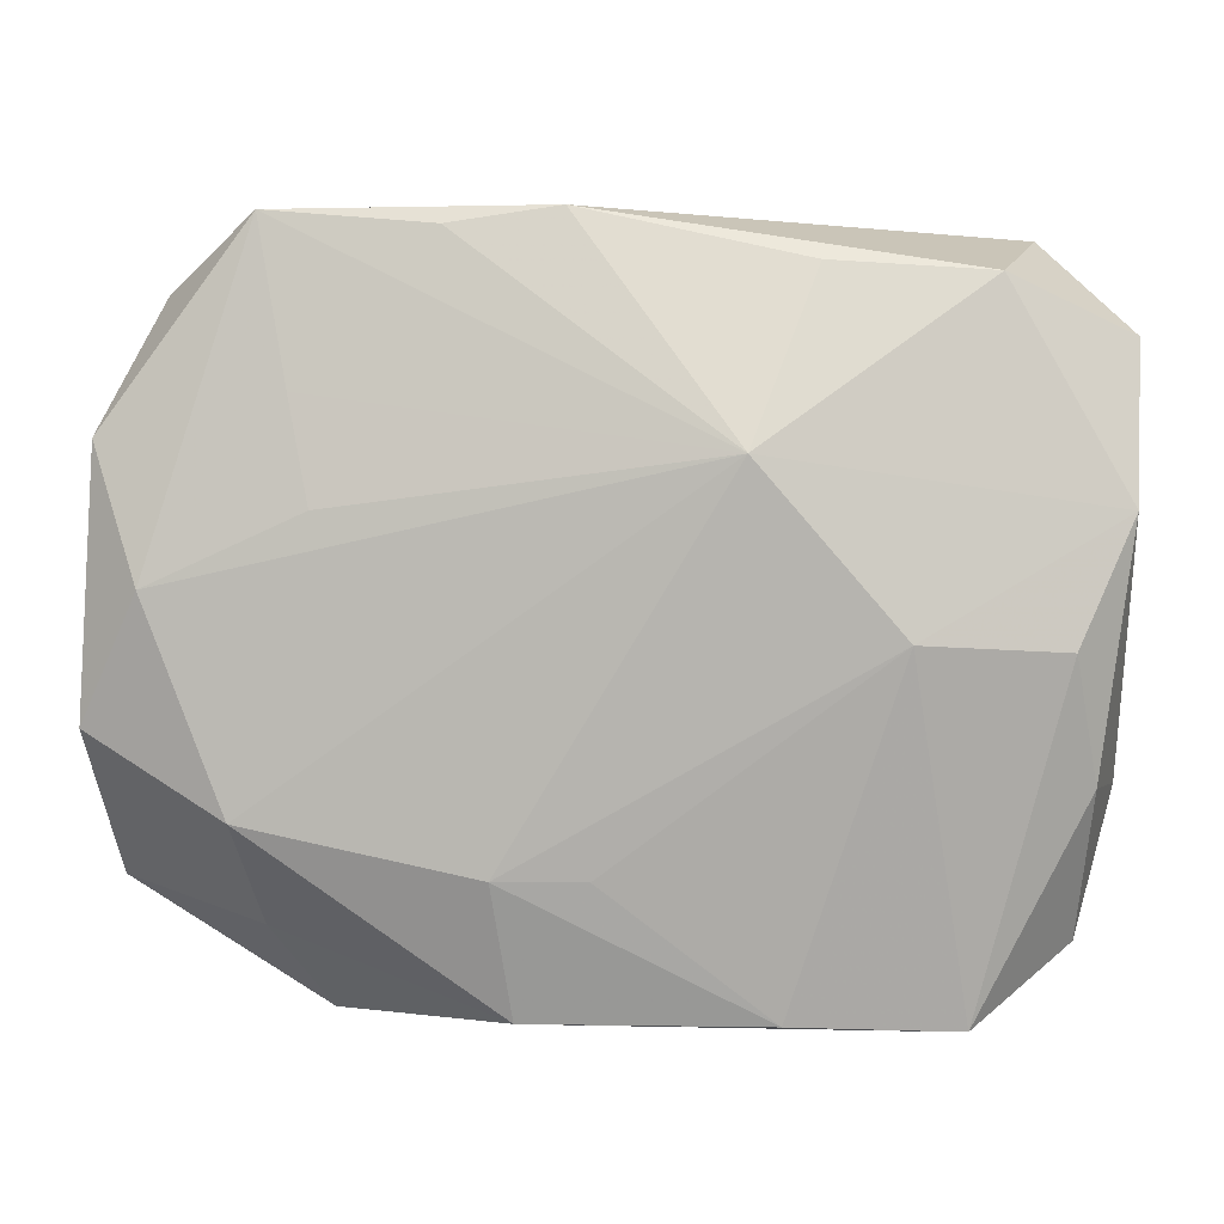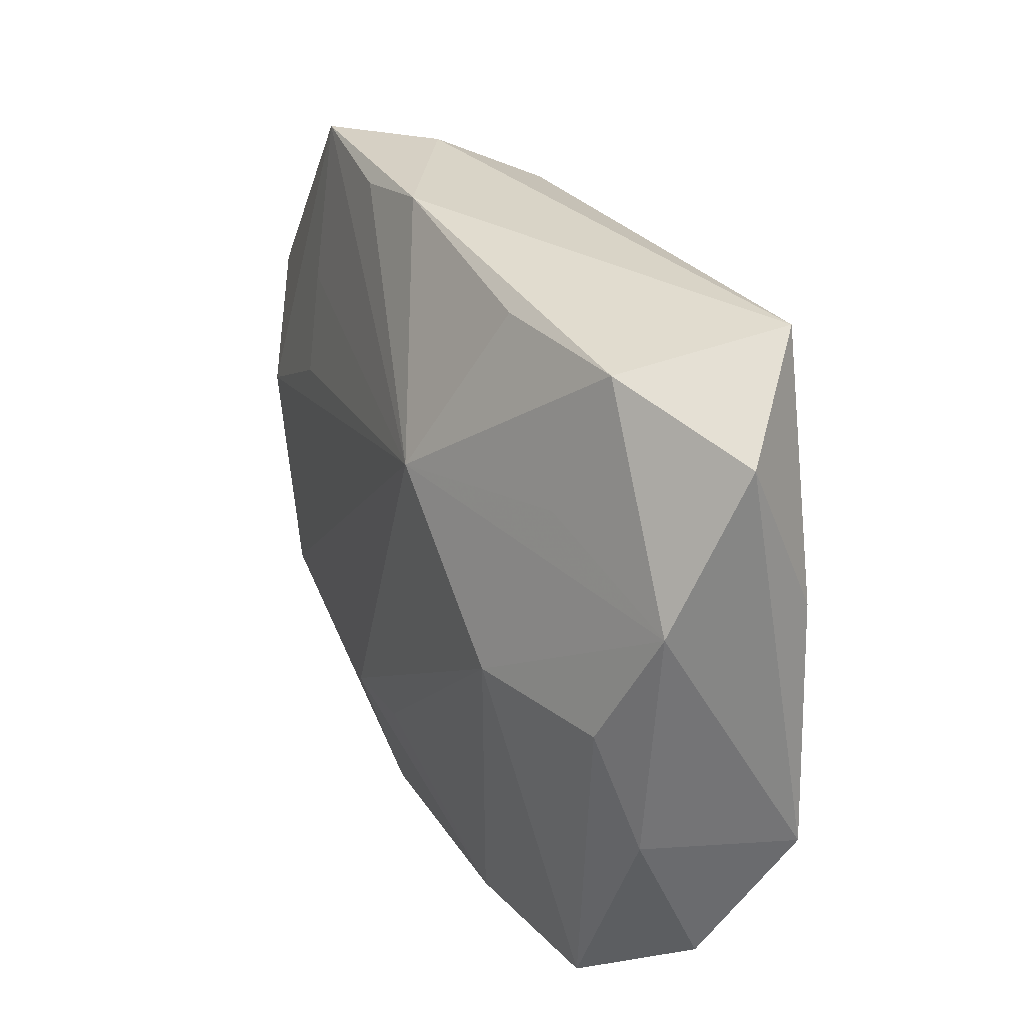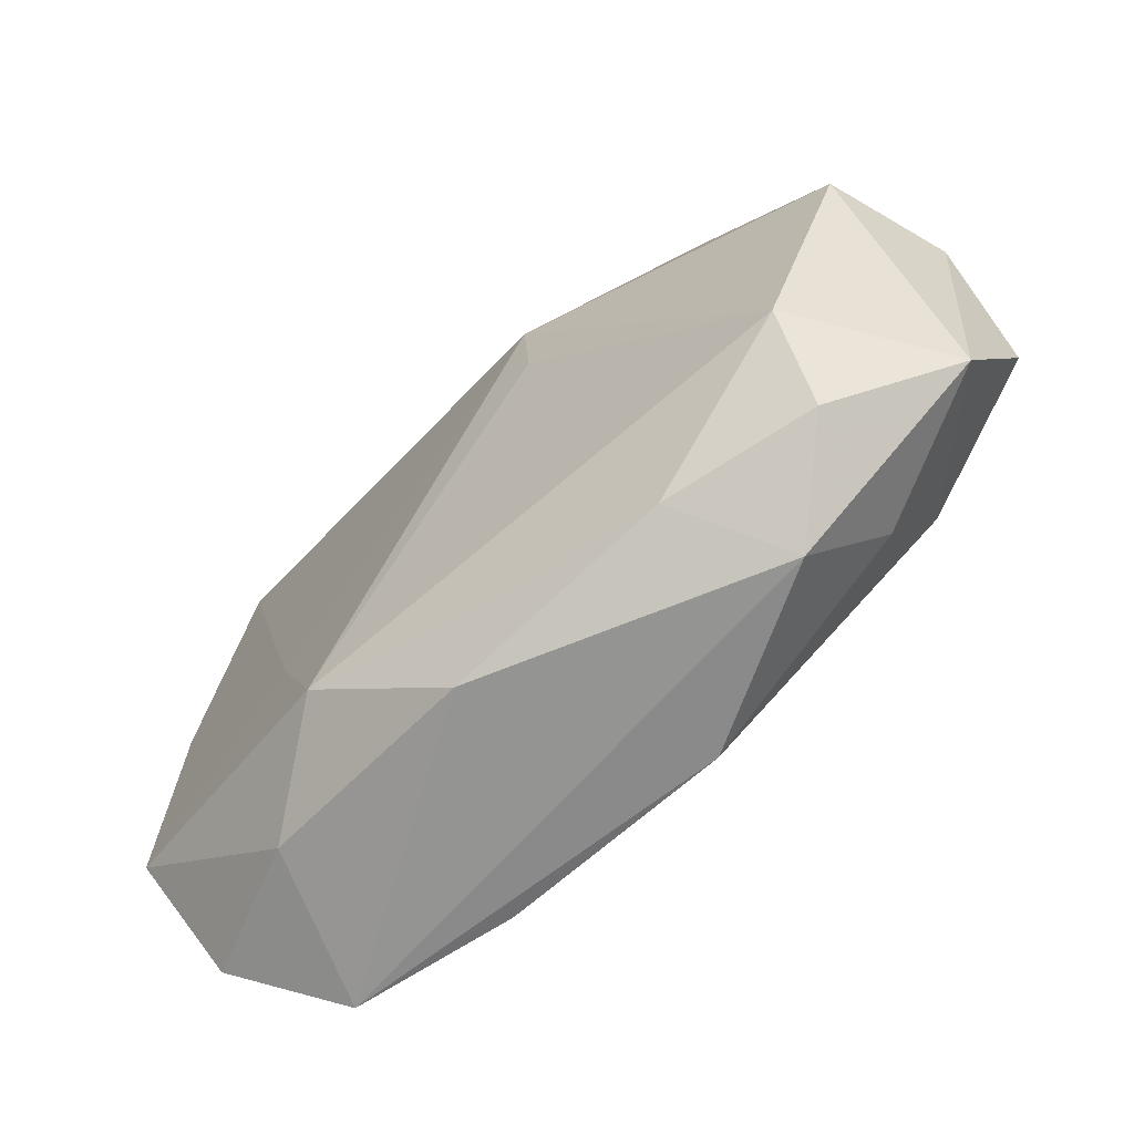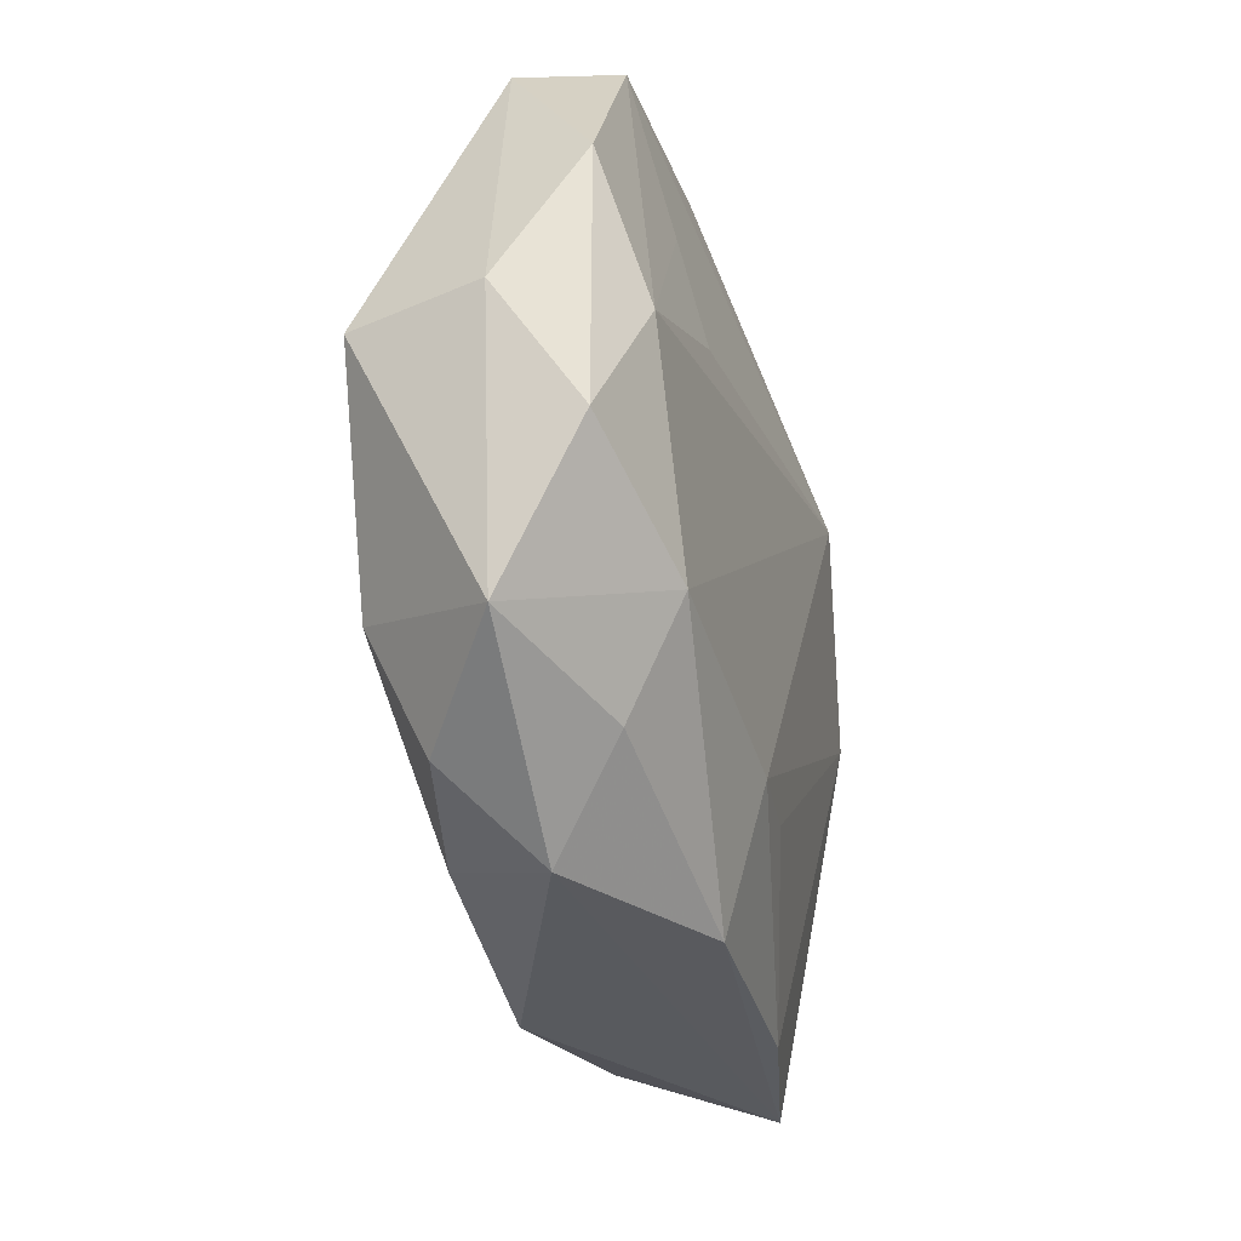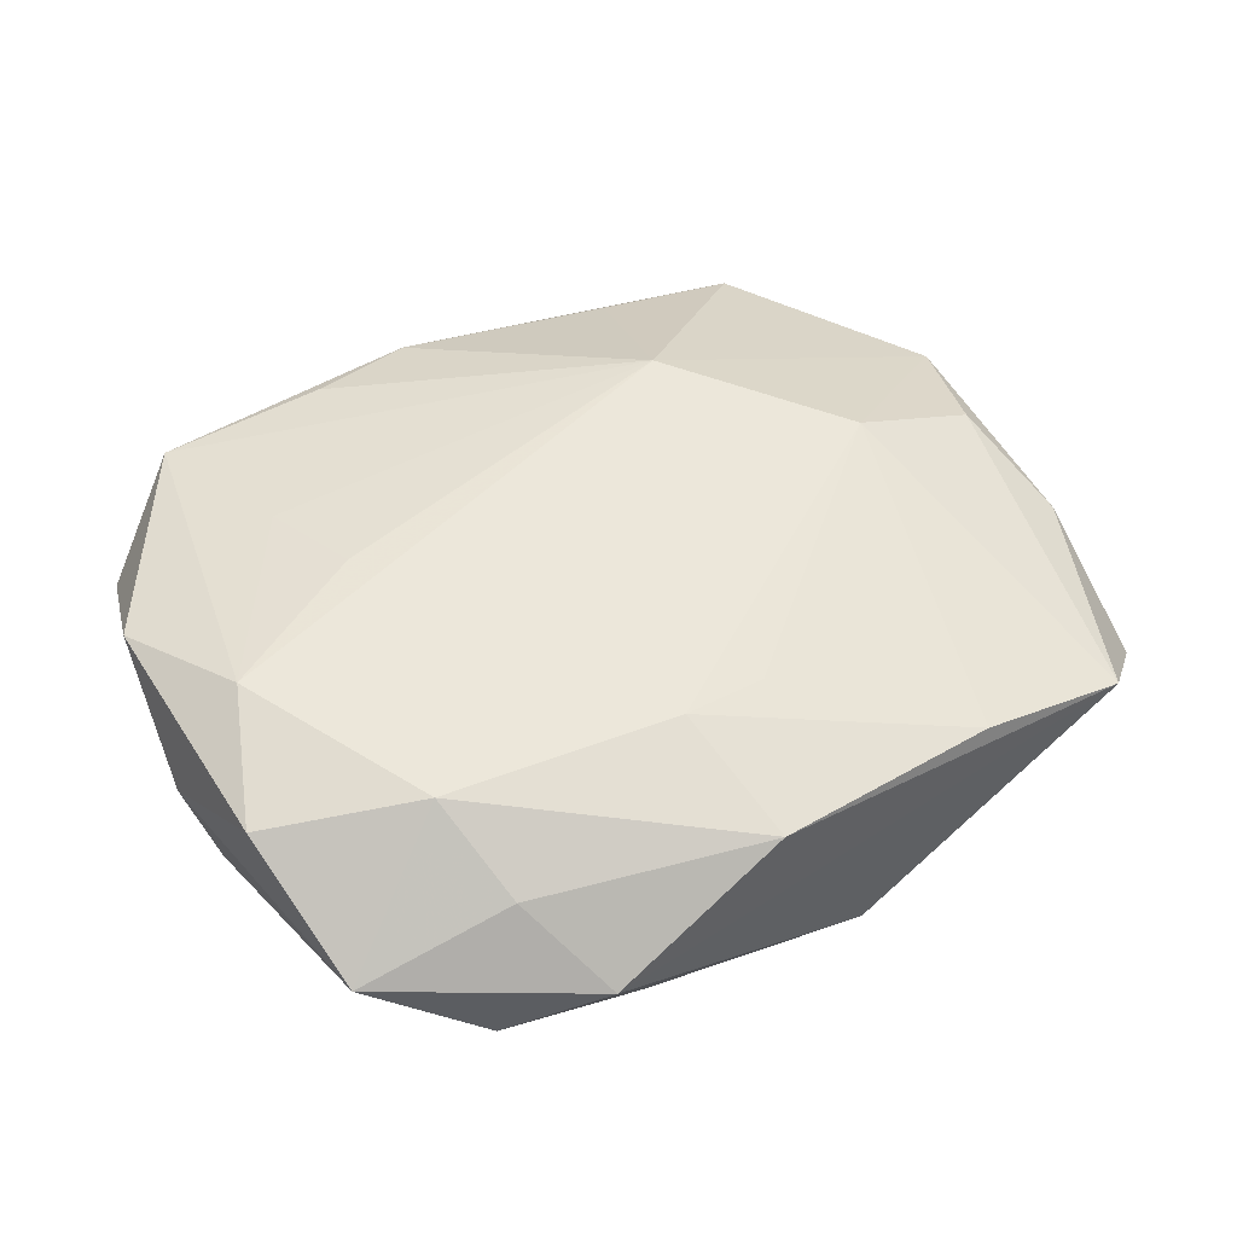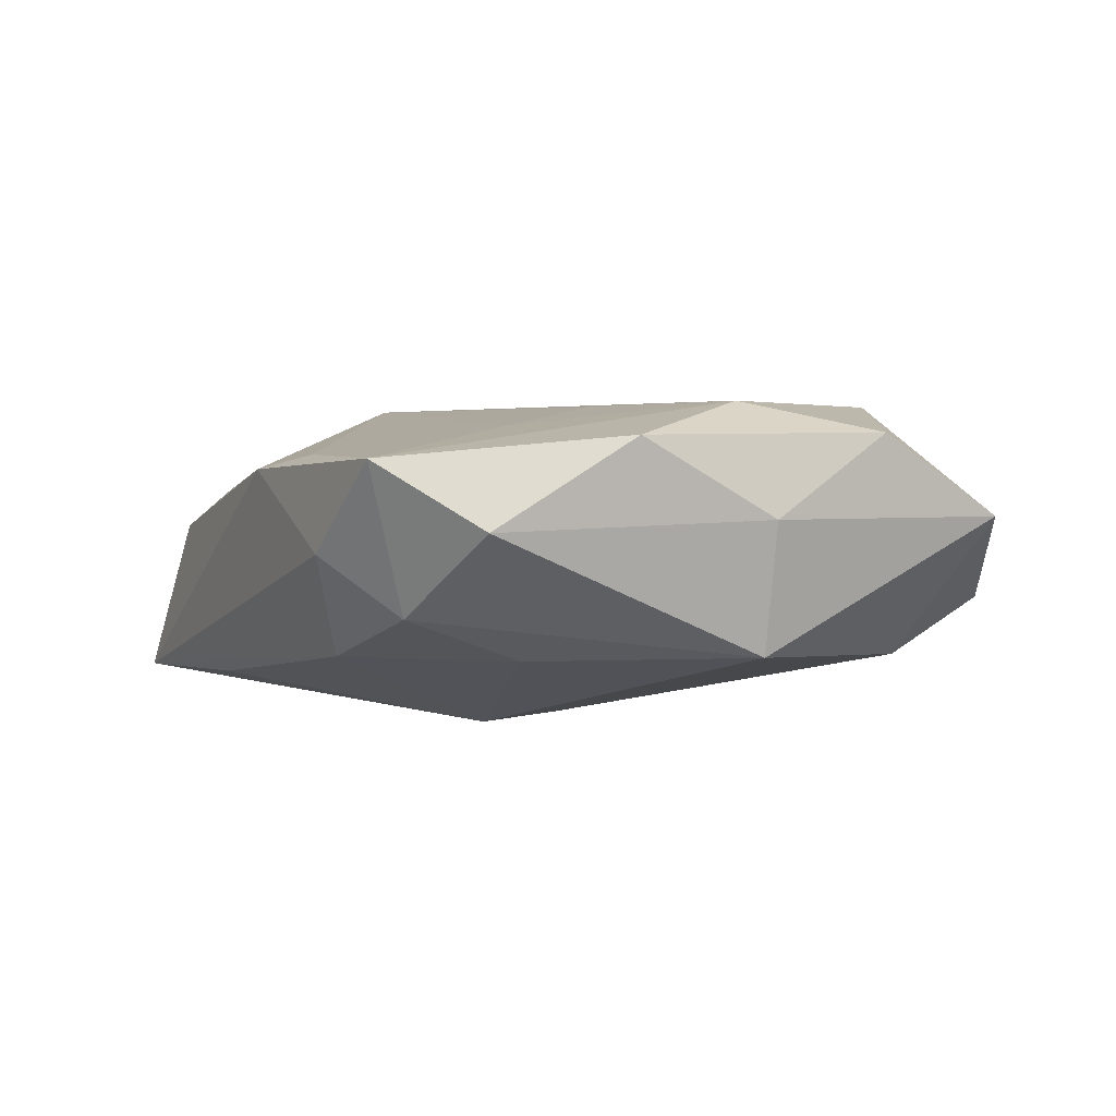
<metadata>
{"format":"obj","ext":"obj","renderer":"f3d","projection":"perspective","resolution":1024,"background":"white","views":[{"elev":3.7,"azim":9.3,"up":"+Y"},{"elev":26.3,"azim":70.4,"up":"+Y"},{"elev":-67.0,"azim":-132.7,"up":"+Y"},{"elev":-30.5,"azim":-71.3,"up":"+Y"},{"elev":51.2,"azim":-34.6,"up":"+Z"},{"elev":2.3,"azim":-118.5,"up":"+Z"}]}
</metadata>
<code>
v 0.03367 0.01806 -0.004145
v 0.01183 -0.01758 -0.01163
v 0.02327 -0.02618 0.003172
v -0.03218 0.001882 -0.005562
v 0.02686 0.02462 -0.009536
v 0.0298 -0.001804 0.004829
v 0.01168 -0.02559 0.006328
v -0.02484 -0.0218 -0.002507
v 0.01387 0.02261 0.005116
v -0.02868 0.001963 0.01156
v -0.01408 0.02644 0.00113
v -0.0258 -0.01341 -0.006372
v -0.02029 0.0227 -0.003078
v 0.02981 -0.02133 -0.0033
v -0.02163 -0.01984 0.007353
v -0.008288 0.01081 -0.01174
v -0.03334 -0.007104 0.009428
v -0.006199 -0.01607 0.011
v -0.03238 -0.01739 0.003644
v -0.009755 0.02491 0.007979
v -0.01085 0.0236 -0.00618
v 0.001944 -0.02618 -0.007308
v 0.03186 0.00674 -0.009359
v -0.001995 0.02606 0.00695
v 8.076e-05 -0.01608 0.01005
v -0.01425 -0.0232 -0.005582
v -0.005254 -0.02564 0.007921
v 0.02296 0.0119 0.005357
v 0.01265 0.02311 -0.009124
v 0.01927 -0.02302 -0.007077
v -0.02293 -0.01276 0.01145
v 0.02507 0.022 0.002191
v -0.02186 0.02599 0.007642
v 0.009994 0.01058 0.01156
v 0.01654 -0.006709 -0.01111
v 0.03245 -0.01164 -0.009541
v -0.02126 0.01439 -0.006131
v -0.01845 -0.02618 0.002171
v 0.03353 0.006948 0.001598
v -0.03234 0.01151 0.009149
v -0.01749 0.007009 0.01135
v -0.008382 0.00486 -0.01128
v 0.0199 -0.001109 0.009288
v -0.01924 0.01441 0.009945
v 0.03113 -0.01063 0.001831
v -0.03413 0.002164 0.003636
v -0.02922 0.02081 0.002889
f 16 5 35
f 35 2 16
f 36 2 35
f 22 3 38
f 10 31 34
f 34 31 18
f 16 4 37
f 4 13 37
f 37 21 16
f 13 21 37
f 39 45 36
f 36 45 14
f 14 45 3
f 16 2 42
f 12 19 4
f 12 4 16
f 16 42 12
f 12 42 2
f 41 10 34
f 27 18 31
f 38 3 27
f 31 10 17
f 17 19 31
f 17 10 40
f 29 5 16
f 16 21 29
f 29 21 5
f 5 21 11
f 11 24 5
f 11 21 13
f 45 39 6
f 3 45 6
f 5 24 32
f 36 35 23
f 23 35 5
f 3 6 43
f 34 18 43
f 43 39 34
f 43 6 39
f 30 22 2
f 30 2 36
f 36 14 30
f 3 22 30
f 30 14 3
f 2 22 26
f 26 12 2
f 26 22 38
f 34 24 20
f 38 27 15
f 15 27 31
f 15 19 38
f 31 19 15
f 7 27 3
f 18 27 7
f 3 43 7
f 4 19 46
f 19 17 46
f 46 17 40
f 9 24 34
f 34 32 9
f 9 32 24
f 34 39 28
f 28 32 34
f 39 32 28
f 5 32 1
f 1 32 39
f 1 23 5
f 1 39 36
f 36 23 1
f 19 12 8
f 12 26 8
f 38 19 8
f 8 26 38
f 10 41 44
f 44 41 34
f 47 13 4
f 47 46 40
f 4 46 47
f 24 11 33
f 33 20 24
f 33 11 13
f 13 47 33
f 33 47 40
f 40 10 33
f 10 44 33
f 34 20 33
f 33 44 34
f 25 43 18
f 18 7 25
f 25 7 43

</code>
